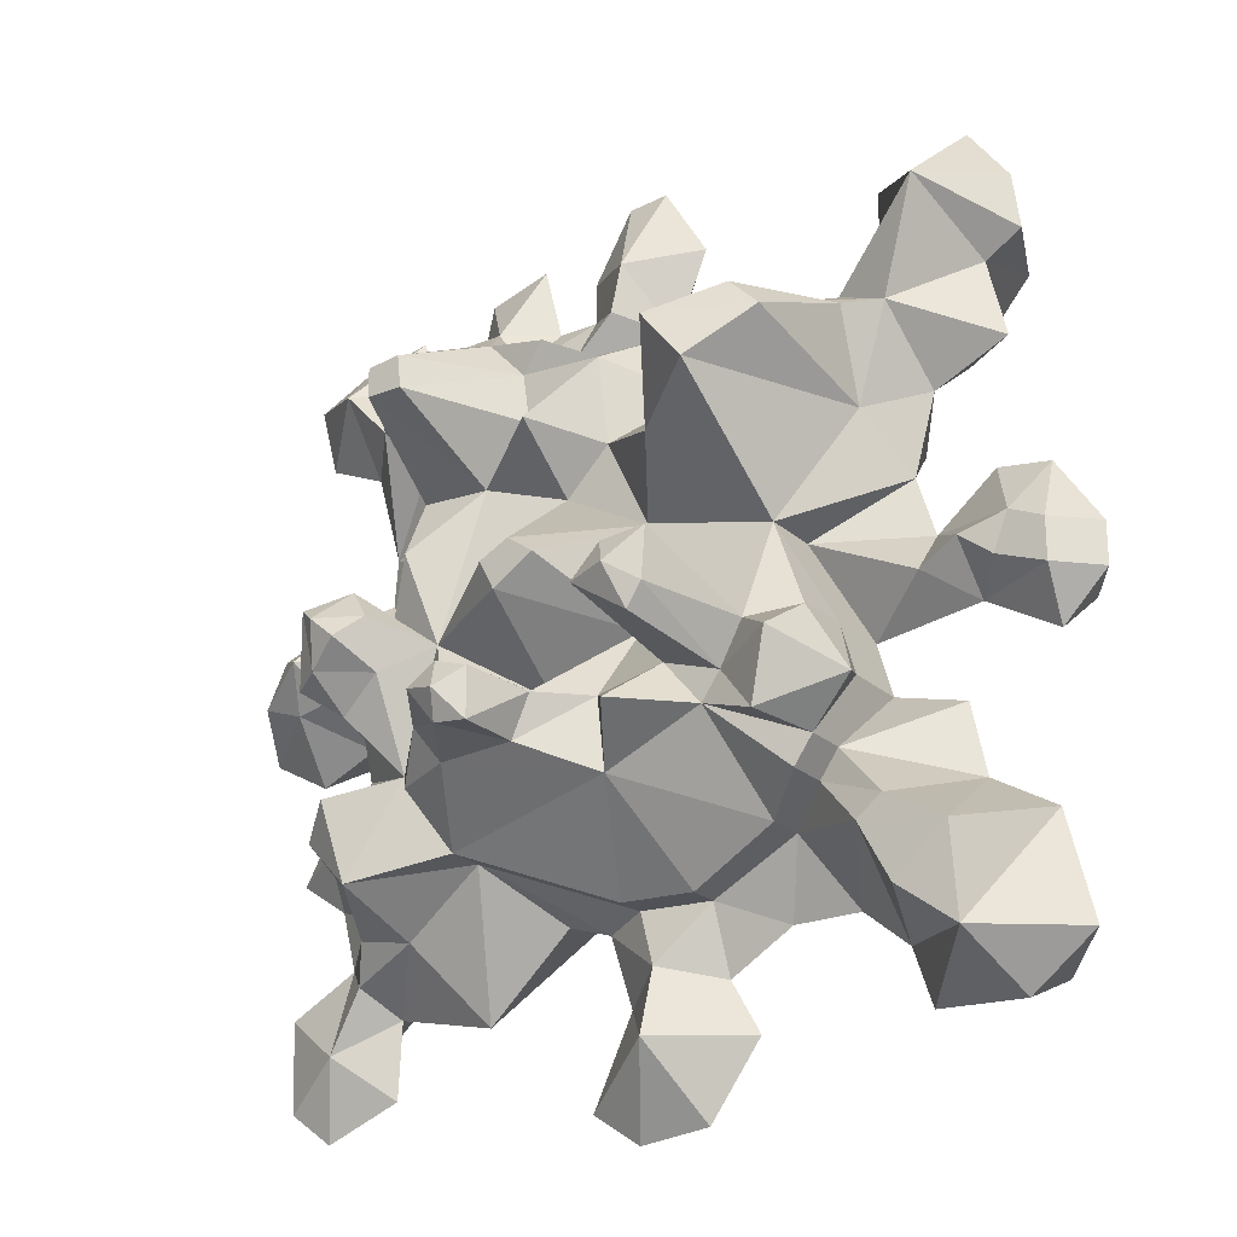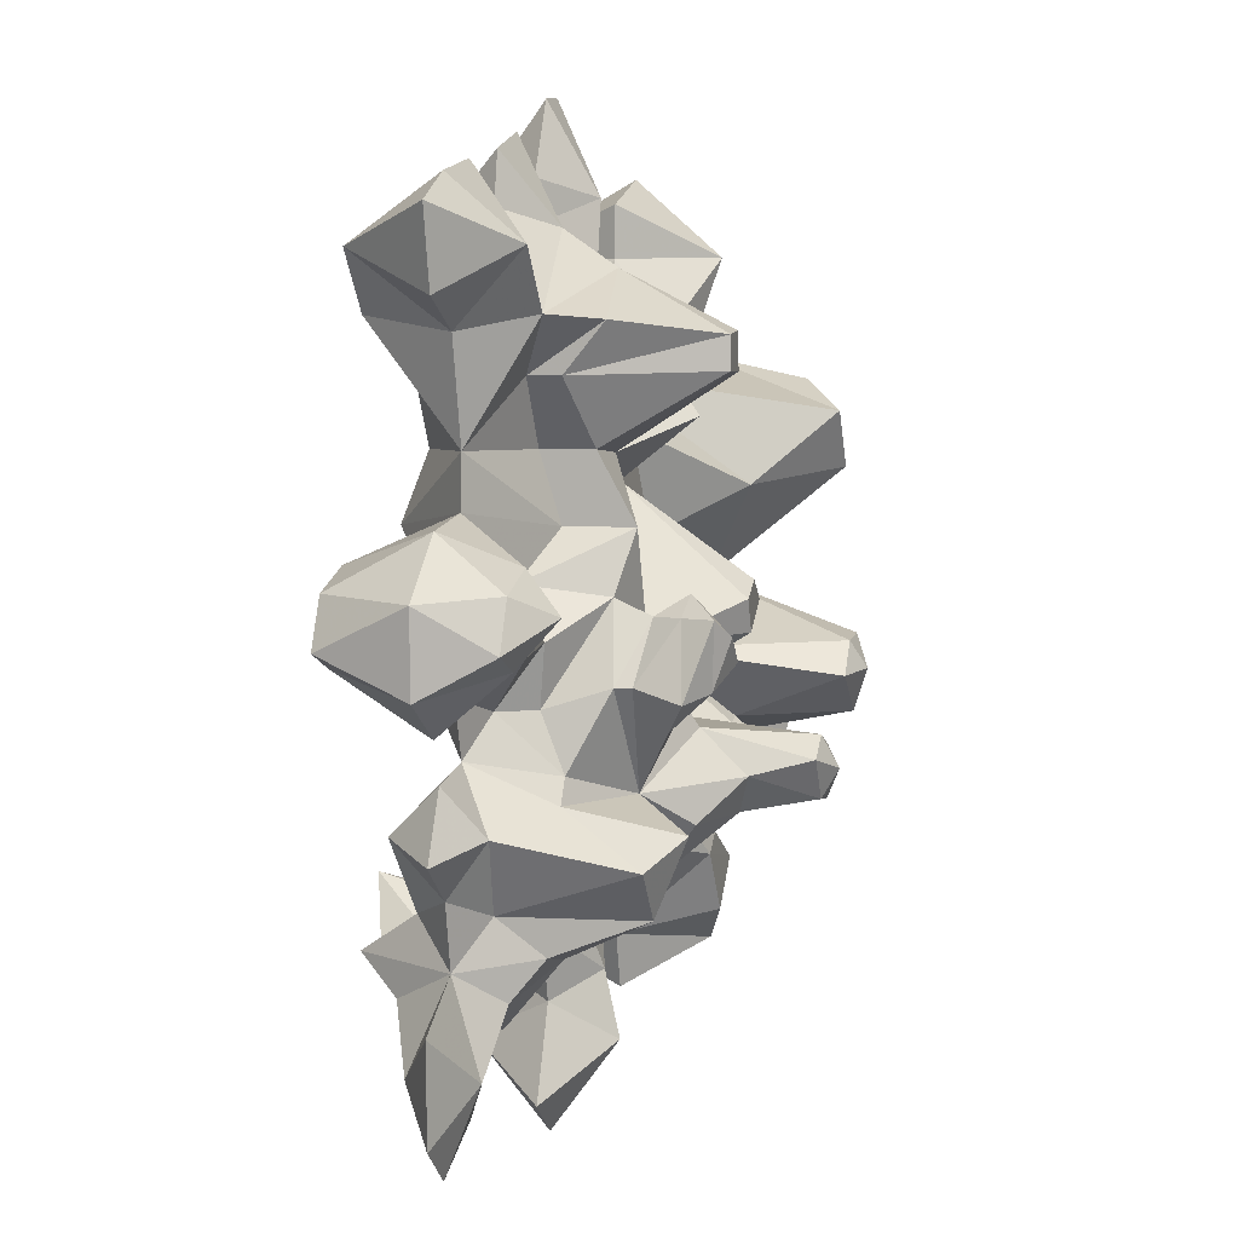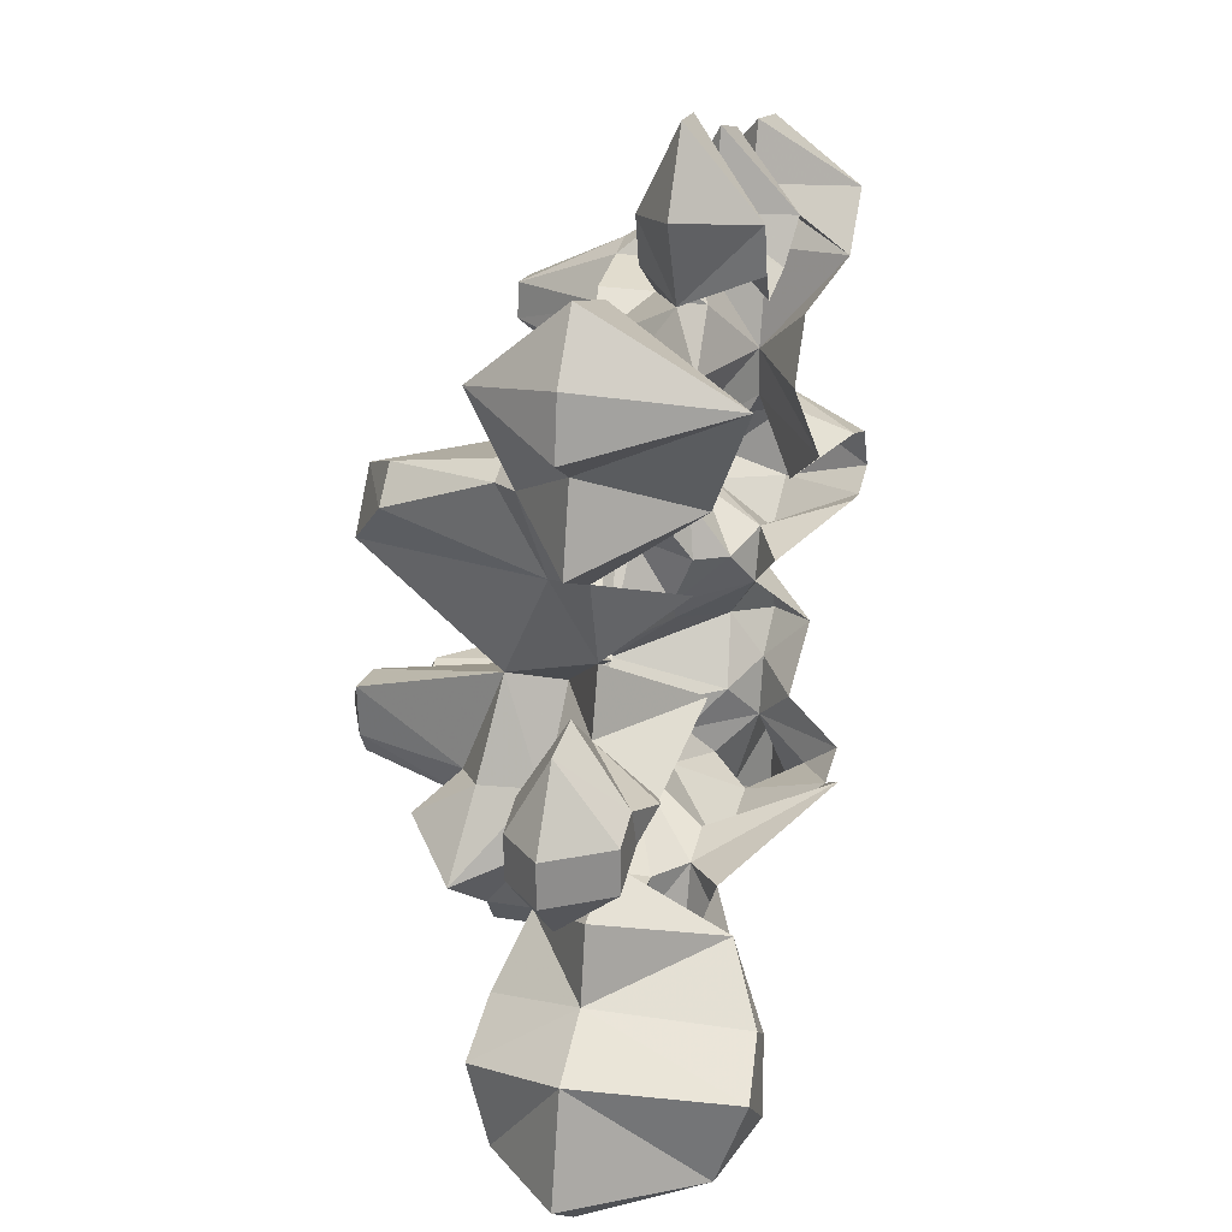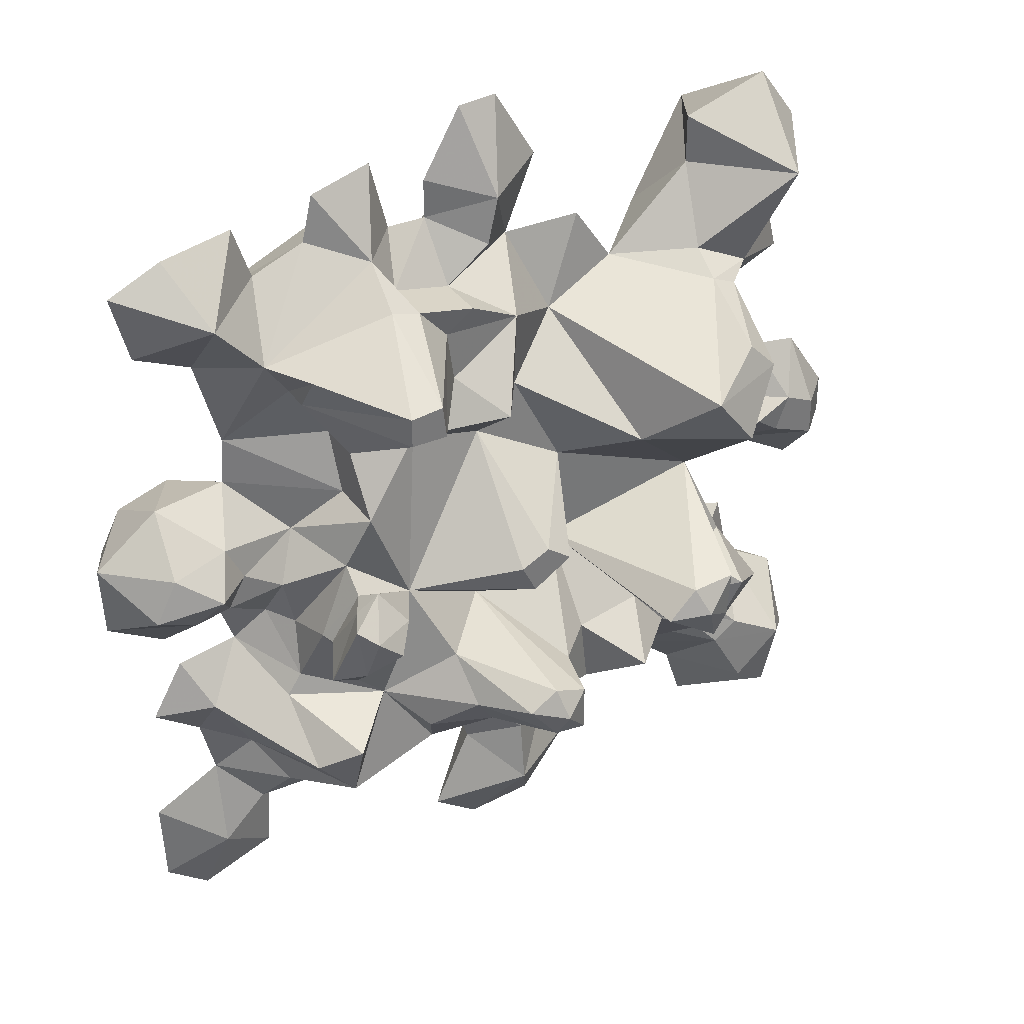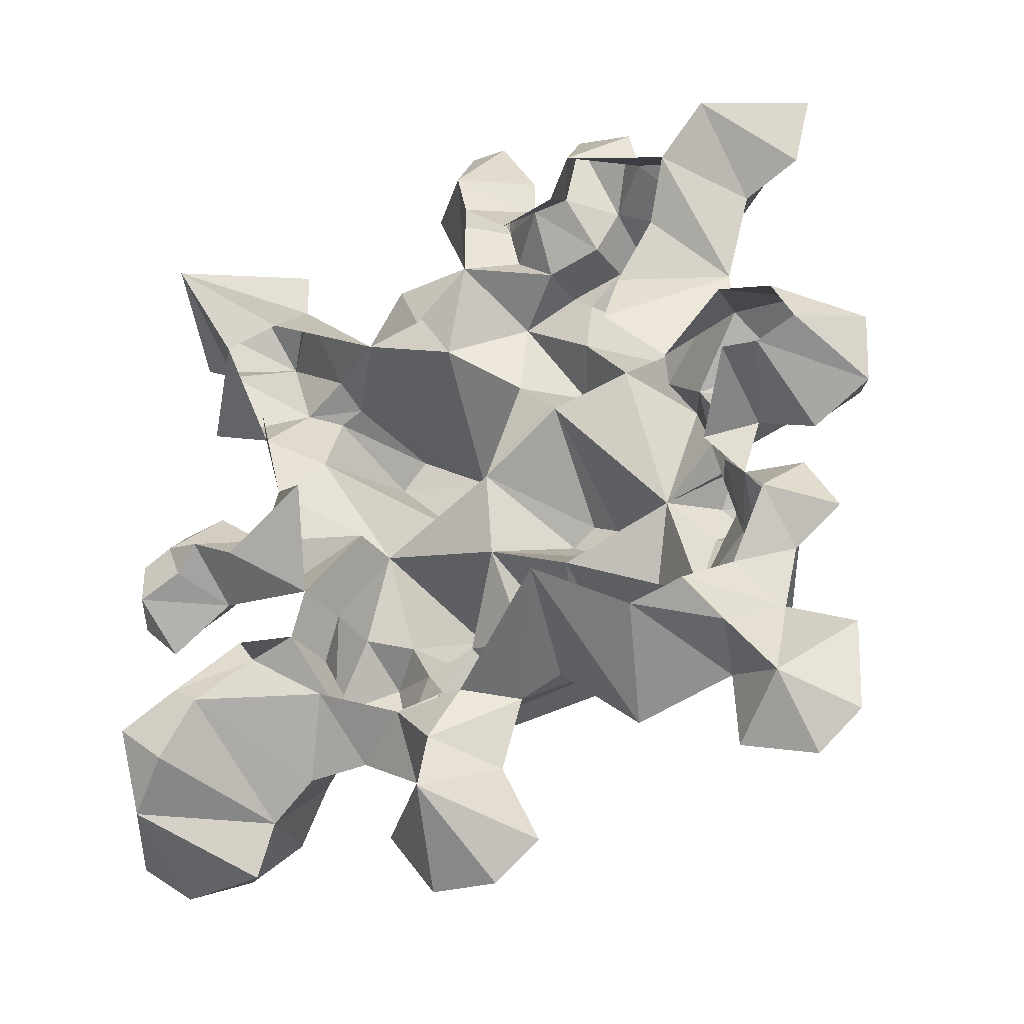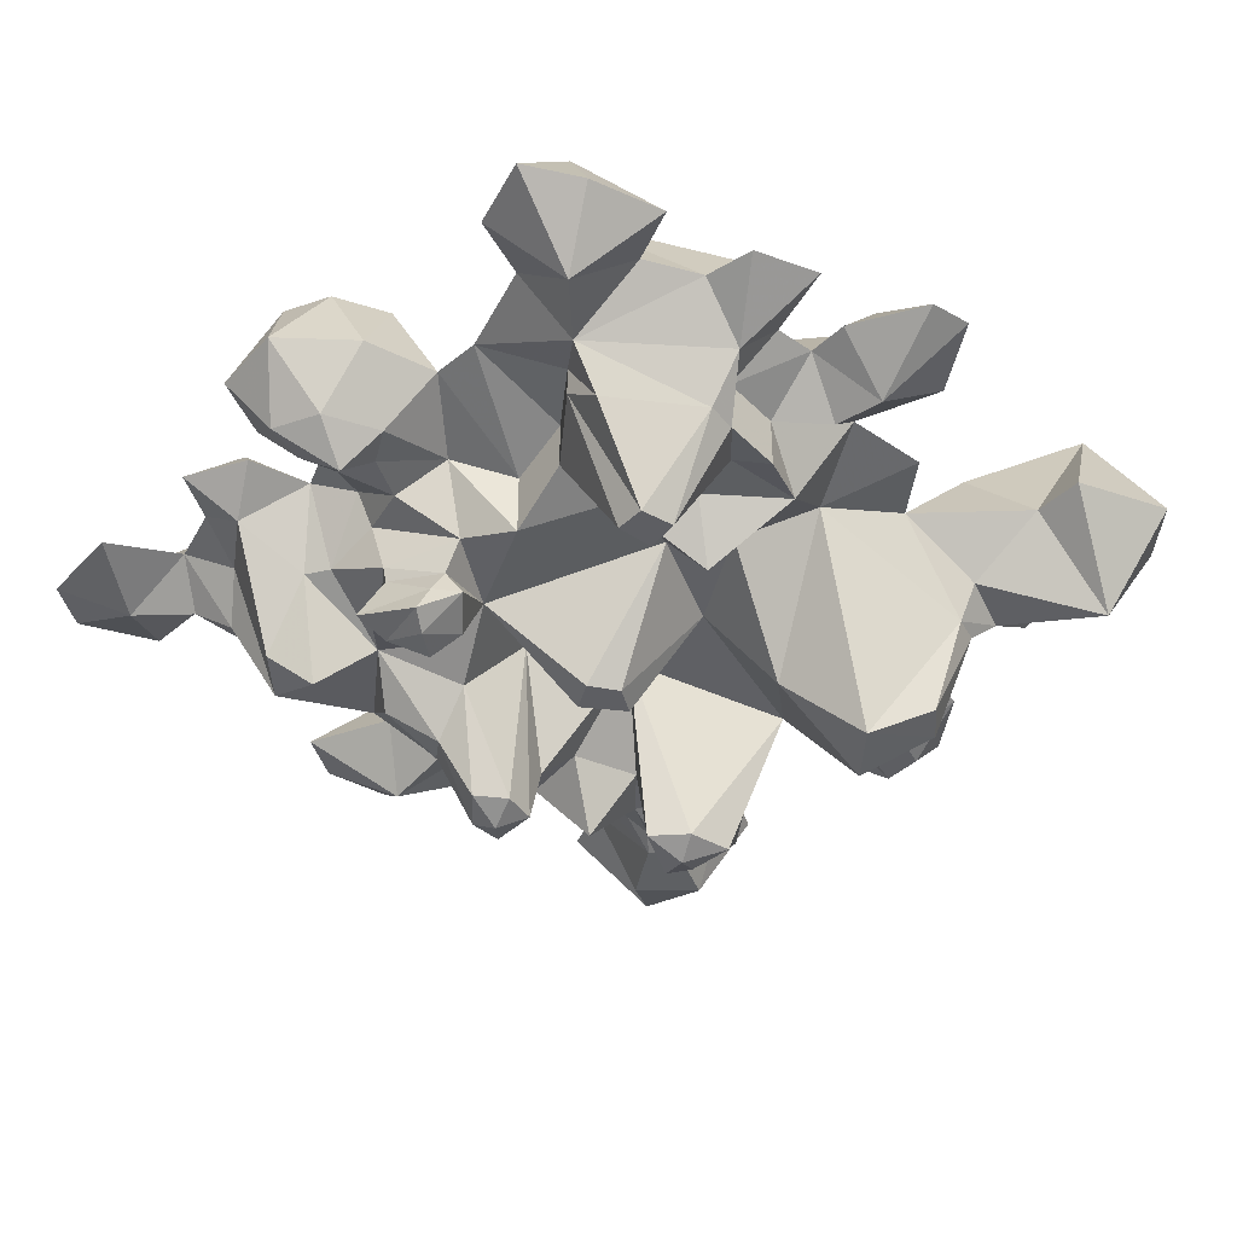
<metadata>
{"format":"obj","ext":"obj","renderer":"f3d","projection":"perspective","resolution":1024,"background":"white","views":[{"elev":-23.0,"azim":34.5,"up":"+Z"},{"elev":4.4,"azim":-77.3,"up":"+Z"},{"elev":24.9,"azim":105.3,"up":"+Z"},{"elev":34.4,"azim":-29.9,"up":"+Z"},{"elev":-33.1,"azim":-148.2,"up":"+Z"},{"elev":-39.2,"azim":-40.5,"up":"+Y"}]}
</metadata>
<code>
o object/mist
v -7 -76 99
v -1 -64 123
v -12 -64 122
v -23 -64 103
v -23 -64 92
v -10 -76 86
v 2 -64 81
v 11 -64 103
v -7 -46 99
v -10 -46 86
v -22 -48 76
v -38 -48 79
v -34 -64 92
v -38 -75 79
v -22 -75 76
v -7 -86 68
v 12 -71 58
v 25 -64 81
v 12 -54 58
v 36 -64 65
v 56 -88 63
v 57 -78 68
v 61 -64 88
v 57 -43 68
v 83 -28 89
v 71 -39 62
v 89 -64 74
v 94 -64 53
v 74 -64 44
v 71 -81 62
v 61 -77 38
v 68 -64 23
v 61 -45 38
v -39 -64 112
v -45 -76 90
v -45 -46 90
v -56 -64 107
v -59 -64 94
v -79 -80 70
v -46 -89 81
v -38 -89 79
v -109 -64 73
v -92 -80 84
v -114 -64 92
v -92 -40 84
v -93 -64 66
v -74 -64 88
v -79 -64 103
v -99 -64 99
v -79 -40 70
v -86 -64 41
v -70 -74 57
v -71 -92 69
v -55 -116 66
v -46 -116 67
v -29 -87 69
v -22 -89 76
v -59 -74 41
v -70 -82 57
v -55 -116 58
v -45 -116 58
v -27 -87 55
v 61 -64 102
v 83 -88 89
v 86 -64 110
v 99 -64 80
v 97 -64 95
v 115 -64 -11
v 115 -64 0
v 105 -74 0
v 105 -74 -11
v 103 -64 -23
v 105 -49 -11
v 105 -49 0
v 103 -64 18
v 96 -74 4
v 92 -74 -6
v 84 -64 -12
v 92 -49 -6
v 96 -49 4
v 89 -64 20
v 73 -64 7
v 84 -76 0
v 73 -74 -5
v 56 -64 -16
v 73 -49 -5
v 84 -46 0
v 46 -77 7
v 46 -92 7
v 56 -81 -16
v 107 -64 -92
v 85 -85 -93
v 90 -64 -105
v 85 -33 -93
v 100 -64 -64
v 86 -90 -71
v 72 -90 -83
v 62 -64 -89
v 67 -64 -104
v 72 -25 -83
v 86 -25 -71
v 83 -64 -54
v 70 -89 -62
v 63 -89 -67
v 50 -64 -79
v 63 -27 -67
v 70 -27 -62
v 56 -36 -47
v 79 -64 -35
v 56 -83 -47
v 51 -83 -54
v 39 -73 -61
v 32 -64 -79
v 39 -51 -61
v 51 -36 -54
v 60 -64 -30
v 56 -94 -47
v 51 -94 -54
v 39 -83 -61
v 15 -79 -72
v 15 -71 -72
v 15 -64 -89
v 15 -54 -72
v -10 -64 -124
v 9 -64 -122
v 0 -79 -103
v -23 -64 -115
v 0 -42 -103
v 23 -64 -103
v 1 -75 -86
v -12 -64 -92
v 1 -48 -86
v -5 -71 -71
v -18 -64 -73
v -5 -54 -71
v -5 -79 -71
v -41 -96 -57
v -41 -86 -57
v -30 -64 -69
v -41 -31 -57
v -102 -64 -112
v -97 -71 -92
v -114 -64 -103
v -97 -54 -92
v -81 -64 -104
v -80 -64 -84
v -86 -74 -77
v -96 -64 -69
v -115 -64 -79
v -86 -49 -77
v -65 -81 -71
v -80 -81 -68
v -87 -71 -58
v -100 -64 -53
v -87 -54 -58
v -80 -39 -68
v -65 -39 -71
v -53 -64 -90
v -69 -102 -61
v -80 -102 -49
v -98 -73 -40
v -113 -64 -44
v -98 -51 -40
v -104 -64 -28
v -87 -64 -25
v -125 -64 11
v -124 -64 -9
v -115 -80 0
v -109 -80 12
v -107 -64 25
v -109 -40 12
v -115 -40 0
v -104 -40 -4
v -108 -64 -18
v -104 -80 -4
v -99 -89 7
v -94 -80 17
v -87 -64 28
v -94 -40 17
v -92 -64 -11
v -94 -80 -2
v -94 -40 -2
v -79 -57 -15
v -79 -69 -15
v -78 -80 0
v -89 -80 7
v -71 -72 12
v -58 -79 24
v -58 -42 24
v -71 -52 12
v -59 -87 41
v -40 -87 40
v -18 -102 48
v -6 -83 45
v 21 -107 31
v 33 -127 49
v 50 -116 57
v 63 -88 60
v 60 -81 -30
v 69 -99 -37
v 49 -108 -44
v 33 -103 -38
v 7 -103 -49
v -31 -114 -42
v -47 -107 -43
v -56 -96 -35
v 44 -127 35
v 7 -85 19
v 5 -85 -8
v 25 -131 -7
v 37 -131 -6
v 44 -103 -20
v 56 -96 -17
v 58 -116 49
v -58 -96 24
v -47 -96 -3
v -18 -83 33
v -64 -92 9
v -80 -84 -35
v -76 -84 -29
v -74 -78 -15
v -73 -94 -10
v -65 -101 5
v 55 -112 -27
v 38 -103 -31
v 23 -103 -26
v 17 -119 -38
v 5 -103 -30
v -11 -114 -41
v -20 -131 -40
v -37 -117 -33
v -38 -106 -22
v -56 -108 -12
v -68 -105 -20
v -72 -98 -10
v -70 -110 -42
v 36 -131 -19
v 32 -131 -25
v 17 -131 -15
v -20 -85 -20
v -17 -114 -2
v -21 -114 6
v -13 -114 10
v -6 -114 5
v -6 -114 -30
v -11 -131 -41
v -18 -135 -33
v -28 -131 -30
v -20 -131 -25
v -11 -131 -28
v 28 -135 -14
v -78 -110 -13
v -73 -116 5
v -69 -108 5
v -70 -115 -11
v -68 -119 1
v -63 -109 10
v -61 -119 -5
v -56 -113 1
v -70 -49 57
v -59 -49 41
v 46 -45 7
f 1 2 3
f 1 3 4
f 1 4 5
f 1 5 6
f 1 6 7
f 1 7 8
f 1 8 2
f 2 8 9
f 2 9 3
f 3 9 4
f 4 9 5
f 5 9 10
f 5 10 11
f 5 11 12
f 5 12 13
f 5 13 14
f 5 14 15
f 5 15 6
f 6 15 7
f 7 15 16
f 7 16 17
f 7 17 18
f 7 18 19
f 19 18 20
f 20 18 17
f 20 17 21
f 20 21 22
f 20 22 23
f 20 23 24
f 24 23 25
f 24 25 26
f 26 25 27
f 26 27 28
f 26 28 29
f 29 28 30
f 29 30 31
f 29 31 32
f 29 32 33
f 34 35 13
f 34 13 36
f 34 36 37
f 34 37 35
f 35 37 38
f 35 38 39
f 35 39 40
f 35 40 41
f 35 41 14
f 35 14 13
f 42 43 44
f 42 44 45
f 42 45 46
f 42 46 43
f 43 46 39
f 43 39 47
f 43 47 48
f 43 48 49
f 43 49 44
f 44 49 45
f 45 49 48
f 45 48 47
f 45 47 50
f 45 50 46
f 46 50 51
f 46 51 39
f 39 51 52
f 39 52 53
f 39 53 40
f 40 53 54
f 40 54 55
f 40 55 41
f 41 55 56
f 41 56 57
f 41 57 15
f 41 15 14
f 39 38 47
f 47 38 50
f 50 38 36
f 36 38 37
f 51 58 52
f 52 58 59
f 52 59 53
f 53 59 54
f 54 59 60
f 54 60 61
f 54 61 55
f 55 61 56
f 56 61 62
f 56 62 16
f 56 16 57
f 57 16 15
f 63 64 65
f 63 65 25
f 63 25 23
f 63 23 64
f 64 23 22
f 64 22 30
f 64 30 27
f 64 27 66
f 64 66 67
f 64 67 65
f 65 67 25
f 25 67 66
f 25 66 27
f 27 30 28
f 68 69 70
f 68 70 71
f 68 71 72
f 68 72 73
f 68 73 74
f 68 74 69
f 69 74 75
f 69 75 70
f 70 75 76
f 70 76 71
f 71 76 77
f 71 77 78
f 71 78 72
f 72 78 73
f 73 78 79
f 73 79 80
f 73 80 74
f 74 80 75
f 75 80 81
f 75 81 76
f 76 81 82
f 76 82 83
f 76 83 77
f 77 83 78
f 78 83 84
f 78 84 85
f 78 85 86
f 78 86 87
f 78 87 79
f 79 87 80
f 80 87 82
f 80 82 81
f 88 82 32
f 88 32 89
f 88 89 90
f 88 90 85
f 88 85 84
f 88 84 82
f 82 84 83
f 91 92 93
f 91 93 94
f 91 94 95
f 91 95 92
f 92 95 96
f 92 96 97
f 92 97 98
f 92 98 99
f 92 99 93
f 93 99 94
f 94 99 98
f 94 98 100
f 94 100 101
f 94 101 95
f 95 101 102
f 95 102 96
f 96 102 103
f 96 103 104
f 96 104 97
f 97 104 98
f 98 104 105
f 98 105 106
f 98 106 100
f 100 106 101
f 101 106 107
f 101 107 102
f 102 107 108
f 102 108 109
f 102 109 110
f 102 110 103
f 103 110 111
f 103 111 104
f 104 111 112
f 104 112 105
f 105 112 113
f 105 113 114
f 105 114 106
f 106 114 115
f 106 115 107
f 107 115 108
f 109 116 110
f 110 116 117
f 110 117 111
f 111 117 118
f 111 118 119
f 111 119 112
f 112 119 120
f 112 120 121
f 112 121 113
f 113 121 122
f 113 122 123
f 113 123 114
f 124 125 126
f 124 126 127
f 124 127 128
f 124 128 125
f 125 128 129
f 125 129 126
f 126 129 122
f 126 122 130
f 126 130 131
f 126 131 127
f 127 131 128
f 128 131 132
f 128 132 122
f 128 122 129
f 130 133 134
f 130 134 131
f 131 134 132
f 132 134 135
f 132 135 123
f 132 123 122
f 130 121 133
f 133 121 120
f 133 120 136
f 133 136 137
f 133 137 138
f 133 138 134
f 134 138 139
f 134 139 140
f 134 140 135
f 121 130 122
f 141 142 143
f 141 143 144
f 141 144 145
f 141 145 142
f 142 145 146
f 142 146 147
f 142 147 148
f 142 148 149
f 142 149 143
f 143 149 144
f 144 149 148
f 144 148 150
f 144 150 146
f 144 146 145
f 146 151 147
f 147 151 152
f 147 152 148
f 148 152 153
f 148 153 154
f 148 154 155
f 148 155 156
f 148 156 150
f 150 156 157
f 150 157 146
f 146 157 158
f 146 158 151
f 151 158 138
f 151 138 159
f 151 159 152
f 152 159 153
f 153 159 160
f 153 160 161
f 153 161 154
f 154 161 162
f 154 162 163
f 154 163 155
f 158 139 138
f 139 158 140
f 140 158 157
f 164 162 161
f 164 161 165
f 164 165 163
f 164 163 162
f 166 167 168
f 166 168 169
f 166 169 170
f 166 170 171
f 166 171 172
f 166 172 167
f 167 172 173
f 167 173 174
f 167 174 175
f 167 175 168
f 168 175 176
f 168 176 169
f 169 176 177
f 169 177 170
f 170 177 178
f 170 178 179
f 170 179 171
f 180 181 175
f 180 175 174
f 180 174 173
f 180 173 182
f 180 182 183
f 180 183 165
f 180 165 184
f 180 184 181
f 181 184 185
f 181 185 186
f 181 186 176
f 181 176 175
f 177 187 178
f 178 187 188
f 178 188 51
f 178 51 189
f 178 189 190
f 178 190 179
f 188 58 51
f 58 188 191
f 58 191 59
f 59 191 60
f 60 191 192
f 60 192 61
f 61 192 62
f 62 192 193
f 62 193 16
f 16 193 194
f 16 194 17
f 17 194 195
f 17 195 196
f 17 196 21
f 21 196 197
f 21 197 198
f 21 198 30
f 21 30 22
f 116 199 117
f 117 199 200
f 117 200 201
f 117 201 202
f 117 202 118
f 118 202 119
f 119 202 203
f 119 203 120
f 120 203 136
f 136 203 137
f 137 203 204
f 137 204 205
f 137 205 206
f 137 206 159
f 137 159 138
f 85 90 199
f 85 199 116
f 32 31 89
f 89 31 207
f 89 207 195
f 89 195 208
f 89 208 209
f 89 209 210
f 89 210 211
f 89 211 212
f 89 212 213
f 89 213 90
f 90 213 200
f 90 200 199
f 31 30 198
f 31 198 214
f 31 214 207
f 207 214 196
f 207 196 195
f 191 188 215
f 191 215 192
f 192 215 216
f 192 216 217
f 192 217 193
f 193 217 194
f 194 217 208
f 194 208 195
f 186 177 176
f 177 186 187
f 187 186 185
f 187 185 218
f 187 218 215
f 187 215 188
f 160 219 161
f 161 219 165
f 165 219 220
f 165 220 184
f 184 220 221
f 184 221 185
f 185 221 218
f 218 221 222
f 218 222 223
f 218 223 216
f 218 216 215
f 200 224 201
f 201 224 225
f 201 225 202
f 202 225 226
f 202 226 227
f 202 227 203
f 203 227 228
f 203 228 229
f 203 229 204
f 204 229 230
f 204 230 231
f 204 231 205
f 205 231 206
f 206 231 232
f 206 232 216
f 206 216 233
f 206 233 234
f 206 234 235
f 206 235 222
f 206 222 220
f 206 220 219
f 206 219 236
f 206 236 159
f 159 236 160
f 160 236 219
f 224 200 213
f 224 213 212
f 224 212 225
f 225 212 237
f 225 237 238
f 225 238 226
f 226 238 239
f 226 239 209
f 226 209 228
f 226 228 227
f 198 197 214
f 214 197 196
f 232 240 216
f 216 240 241
f 216 241 242
f 216 242 217
f 217 242 243
f 217 243 208
f 208 243 244
f 208 244 209
f 209 244 241
f 209 241 240
f 209 240 245
f 209 245 228
f 228 245 229
f 229 245 246
f 229 246 230
f 230 246 247
f 230 247 248
f 230 248 231
f 231 248 232
f 232 248 249
f 232 249 240
f 240 249 250
f 240 250 245
f 245 250 246
f 246 250 247
f 247 250 249
f 247 249 248
f 239 210 209
f 210 239 251
f 210 251 211
f 211 251 237
f 211 237 212
f 251 239 238
f 251 238 237
f 252 253 254
f 252 254 235
f 252 235 234
f 252 234 255
f 252 255 253
f 253 255 256
f 253 256 257
f 253 257 254
f 254 257 223
f 254 223 235
f 235 223 222
f 256 255 258
f 256 258 259
f 256 259 257
f 257 259 216
f 257 216 223
f 233 259 258
f 233 258 255
f 233 255 234
f 220 222 221
f 216 259 233
f 243 242 241
f 243 241 244
f 8 7 9
f 9 7 10
f 36 13 12
f 260 261 51
f 260 51 50
f 32 82 262
f 262 82 86
f 262 86 85
f 86 82 87
f 108 116 109
f 51 261 189

</code>
